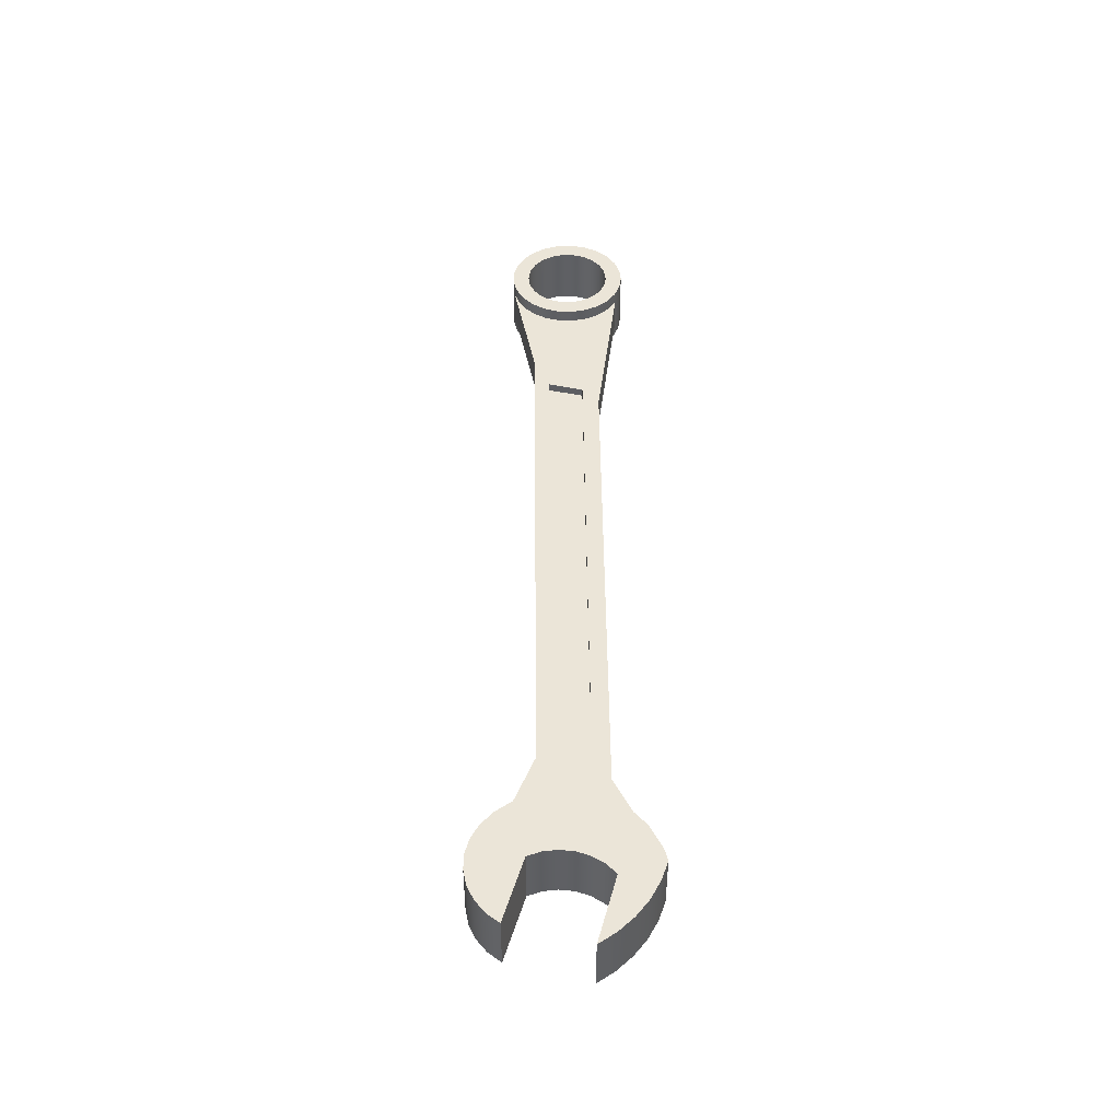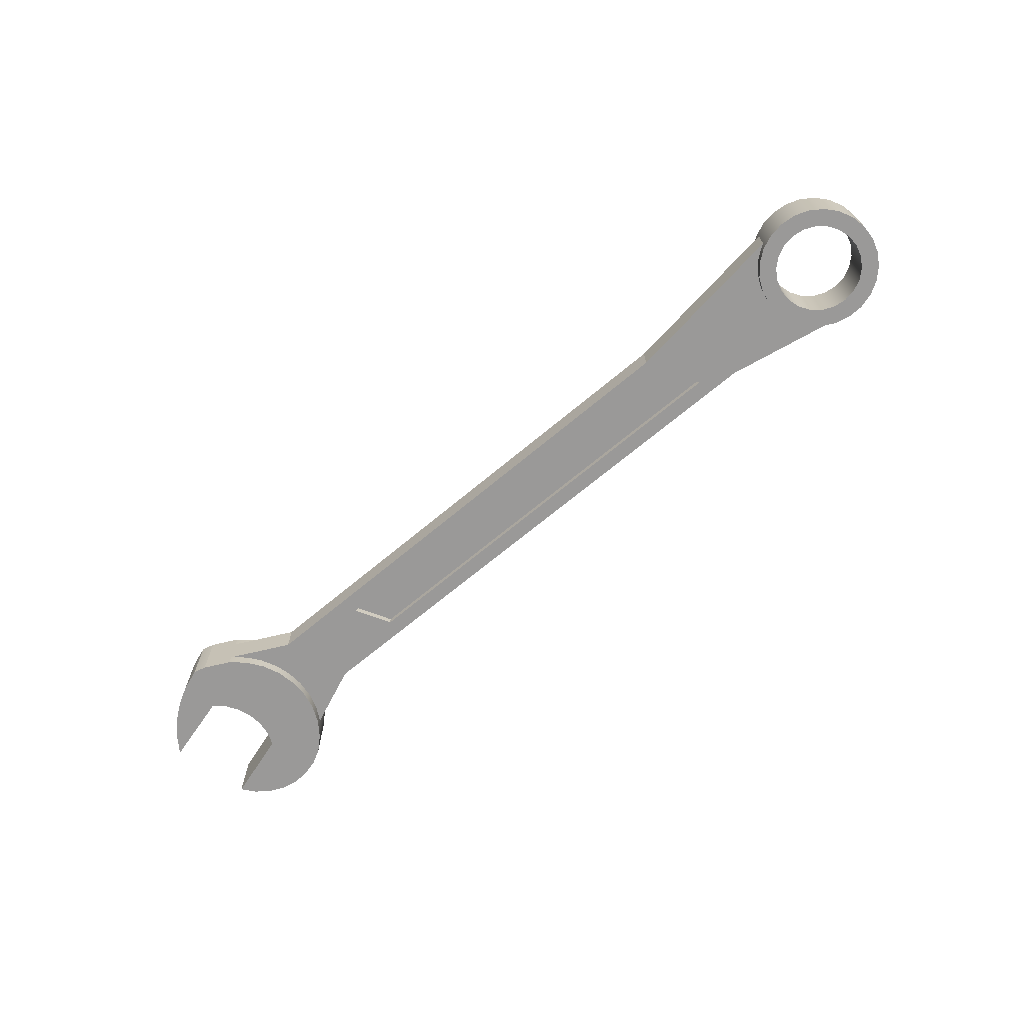
<metadata>
{"format":"obj","ext":"obj","renderer":"f3d","projection":"perspective","resolution":1024,"background":"white","views":[{"elev":45.8,"azim":65.9,"up":"+Y"},{"elev":-69.1,"azim":-163.7,"up":"+Y"}]}
</metadata>
<code>
v -7.221 0.35 -1.5
v -7.198 0.35 -1.679
v -7.132 0.35 -1.847
v -7.026 0.35 -1.994
v -6.886 0.35 -2.109
v -6.723 0.35 -2.186
v -6.545 0.35 -2.22
v -6.365 0.35 -2.208
v -6.193 0.35 -2.152
v -6.04 0.35 -2.056
v -5.917 0.35 -1.924
v -5.83 0.35 -1.765
v -5.785 0.35 -1.59
v -5.785 0.35 -1.41
v -5.83 0.35 -1.235
v -5.917 0.35 -1.076
v -6.04 0.35 -0.9444
v -6.193 0.35 -0.8475
v -6.365 0.35 -0.7917
v -6.545 0.35 -0.7803
v -6.723 0.35 -0.8142
v -6.886 0.35 -0.8911
v -7.026 0.35 -1.006
v -7.132 0.35 -1.153
v -7.198 0.35 -1.321
v -7.221 -0.35 -1.5
v -7.198 -0.35 -1.321
v -7.132 -0.35 -1.153
v -7.026 -0.35 -1.006
v -6.886 -0.35 -0.8911
v -6.723 -0.35 -0.8142
v -6.545 -0.35 -0.7803
v -6.365 -0.35 -0.7917
v -6.193 -0.35 -0.8475
v -6.04 -0.35 -0.9444
v -5.917 -0.35 -1.076
v -5.83 -0.35 -1.235
v -5.785 -0.35 -1.41
v -5.785 -0.35 -1.59
v -5.83 -0.35 -1.765
v -5.917 -0.35 -1.924
v -6.04 -0.35 -2.056
v -6.193 -0.35 -2.152
v -6.365 -0.35 -2.208
v -6.545 -0.35 -2.22
v -6.723 -0.35 -2.186
v -6.886 -0.35 -2.109
v -7.026 -0.35 -1.994
v -7.132 -0.35 -1.847
v -7.198 -0.35 -1.679
v -5.936 -0.2 -1.949
v -5.843 -0.2 -1.798
v -5.79 -0.2 -1.628
v -5.781 -0.2 -1.451
v -5.814 -0.2 -1.276
v -5.89 -0.2 -1.116
v -6.002 -0.2 -0.9781
v -6.145 -0.2 -0.8723
v -6.309 -0.2 -0.8046
v -6.485 -0.2 -0.779
v -6.662 -0.2 -0.7973
v -6.662 0.2 -0.7973
v -6.485 0.2 -0.779
v -6.309 0.2 -0.8046
v -6.145 0.2 -0.8723
v -6.002 0.2 -0.9781
v -5.89 0.2 -1.116
v -5.814 0.2 -1.276
v -5.781 0.2 -1.451
v -5.79 0.2 -1.628
v -5.843 0.2 -1.798
v -5.936 0.2 -1.949
v -7.221 -0.35 -1.5
v -7.221 0.35 -1.5
v -7.017 -0.35 -1.5
v -6.996 -0.35 -1.354
v -6.935 -0.35 -1.221
v -6.838 -0.35 -1.109
v -6.715 -0.35 -1.03
v -6.574 -0.35 -0.9884
v -6.426 -0.35 -0.9884
v -6.285 -0.35 -1.03
v -6.162 -0.35 -1.109
v -6.065 -0.35 -1.221
v -6.004 -0.35 -1.354
v -5.983 -0.35 -1.5
v -6.004 -0.35 -1.646
v -6.065 -0.35 -1.779
v -6.162 -0.35 -1.891
v -6.285 -0.35 -1.97
v -6.426 -0.35 -2.012
v -6.574 -0.35 -2.012
v -6.715 -0.35 -1.97
v -6.838 -0.35 -1.891
v -6.935 -0.35 -1.779
v -6.996 -0.35 -1.646
v -7.221 -0.35 -1.5
v -7.198 -0.35 -1.679
v -7.132 -0.35 -1.847
v -7.026 -0.35 -1.994
v -6.886 -0.35 -2.109
v -6.723 -0.35 -2.186
v -6.545 -0.35 -2.22
v -6.365 -0.35 -2.208
v -6.193 -0.35 -2.152
v -6.04 -0.35 -2.056
v -5.917 -0.35 -1.924
v -5.83 -0.35 -1.765
v -5.785 -0.35 -1.59
v -5.785 -0.35 -1.41
v -5.83 -0.35 -1.235
v -5.917 -0.35 -1.076
v -6.04 -0.35 -0.9444
v -6.193 -0.35 -0.8475
v -6.365 -0.35 -0.7917
v -6.545 -0.35 -0.7803
v -6.723 -0.35 -0.8142
v -6.886 -0.35 -0.8911
v -7.026 -0.35 -1.006
v -7.132 -0.35 -1.153
v -7.198 -0.35 -1.321
v -7.017 -0.35 -1.5
v -6.996 -0.35 -1.646
v -6.935 -0.35 -1.779
v -6.838 -0.35 -1.891
v -6.715 -0.35 -1.97
v -6.574 -0.35 -2.012
v -6.426 -0.35 -2.012
v -6.285 -0.35 -1.97
v -6.162 -0.35 -1.891
v -6.065 -0.35 -1.779
v -6.004 -0.35 -1.646
v -5.983 -0.35 -1.5
v -6.004 -0.35 -1.354
v -6.065 -0.35 -1.221
v -6.162 -0.35 -1.109
v -6.285 -0.35 -1.03
v -6.426 -0.35 -0.9884
v -6.574 -0.35 -0.9884
v -6.715 -0.35 -1.03
v -6.838 -0.35 -1.109
v -6.935 -0.35 -1.221
v -6.996 -0.35 -1.354
v -7.017 0.35 -1.5
v -6.996 0.35 -1.354
v -6.935 0.35 -1.221
v -6.838 0.35 -1.109
v -6.715 0.35 -1.03
v -6.574 0.35 -0.9884
v -6.426 0.35 -0.9884
v -6.285 0.35 -1.03
v -6.162 0.35 -1.109
v -6.065 0.35 -1.221
v -6.004 0.35 -1.354
v -5.983 0.35 -1.5
v -6.004 0.35 -1.646
v -6.065 0.35 -1.779
v -6.162 0.35 -1.891
v -6.285 0.35 -1.97
v -6.426 0.35 -2.012
v -6.574 0.35 -2.012
v -6.715 0.35 -1.97
v -6.838 0.35 -1.891
v -6.935 0.35 -1.779
v -6.996 0.35 -1.646
v -7.017 0.35 -1.5
v -7.017 -0.35 -1.5
v -7.017 0.35 -1.5
v -6.996 0.35 -1.646
v -6.935 0.35 -1.779
v -6.838 0.35 -1.891
v -6.715 0.35 -1.97
v -6.574 0.35 -2.012
v -6.426 0.35 -2.012
v -6.285 0.35 -1.97
v -6.162 0.35 -1.891
v -6.065 0.35 -1.779
v -6.004 0.35 -1.646
v -5.983 0.35 -1.5
v -6.004 0.35 -1.354
v -6.065 0.35 -1.221
v -6.162 0.35 -1.109
v -6.285 0.35 -1.03
v -6.426 0.35 -0.9884
v -6.574 0.35 -0.9884
v -6.715 0.35 -1.03
v -6.838 0.35 -1.109
v -6.935 0.35 -1.221
v -6.996 0.35 -1.354
v -7.221 0.35 -1.5
v -7.198 0.35 -1.321
v -7.132 0.35 -1.153
v -7.026 0.35 -1.006
v -6.886 0.35 -0.8911
v -6.723 0.35 -0.8142
v -6.545 0.35 -0.7803
v -6.365 0.35 -0.7917
v -6.193 0.35 -0.8475
v -6.04 0.35 -0.9444
v -5.917 0.35 -1.076
v -5.83 0.35 -1.235
v -5.785 0.35 -1.41
v -5.785 0.35 -1.59
v -5.83 0.35 -1.765
v -5.917 0.35 -1.924
v -6.04 0.35 -2.056
v -6.193 0.35 -2.152
v -6.365 0.35 -2.208
v -6.545 0.35 -2.22
v -6.723 0.35 -2.186
v -6.886 0.35 -2.109
v -7.026 0.35 -1.994
v -7.132 0.35 -1.847
v -7.198 0.35 -1.679
v 2.077 0.2 1.461
v 1.884 0.2 1.522
v 1.706 0.2 1.618
v 1.55 0.2 1.747
v 1.42 0.2 1.903
v 1.323 0.2 2.081
v 1.261 0.2 2.273
v 1.237 0.2 2.475
v 1.252 0.2 2.677
v 1.252 -0.2 2.677
v 1.237 -0.2 2.475
v 1.261 -0.2 2.273
v 1.323 -0.2 2.081
v 1.42 -0.2 1.903
v 1.55 -0.2 1.747
v 1.706 -0.2 1.618
v 1.884 -0.2 1.522
v 2.077 -0.2 1.461
v 2.077 -0.35 1.461
v 1.867 -0.35 1.529
v 1.675 -0.35 1.64
v 1.511 -0.35 1.788
v 1.381 -0.35 1.966
v 1.29 -0.35 2.168
v 1.243 -0.35 2.384
v 1.242 -0.35 2.606
v 1.287 -0.35 2.822
v 1.376 -0.35 3.025
v 1.376 0.35 3.025
v 1.287 0.35 2.822
v 1.242 0.35 2.606
v 1.243 0.35 2.384
v 1.29 0.35 2.168
v 1.381 0.35 1.966
v 1.511 0.35 1.788
v 1.675 0.35 1.64
v 1.867 0.35 1.529
v 2.077 0.35 1.461
v 2.569 -0.35 1.472
v 2.752 -0.35 1.642
v 2.906 -0.35 1.839
v 3.028 -0.35 2.058
v 3.114 -0.35 2.292
v 3.162 -0.35 2.537
v 2.5 -0.35 2
v 2.339 -0.35 2.057
v 2.195 -0.35 2.15
v 2.077 -0.35 2.274
v 1.991 -0.35 2.421
v 1.941 -0.35 2.585
v 1.931 -0.35 2.756
v 2.559 -0.35 3.294
v 2.387 -0.35 3.382
v 2.199 -0.35 3.429
v 2.005 -0.35 3.43
v 1.816 -0.35 3.387
v 1.642 -0.35 3.302
v 1.493 -0.35 3.179
v 1.376 -0.35 3.025
v 1.287 -0.35 2.822
v 1.242 -0.35 2.606
v 1.243 -0.35 2.384
v 1.29 -0.35 2.168
v 1.381 -0.35 1.966
v 1.511 -0.35 1.788
v 1.675 -0.35 1.64
v 1.867 -0.35 1.529
v 2.077 -0.35 1.461
v 2.417 -0.35 1.443
v 2.468 -0.35 1.45
v 2.519 -0.35 1.46
v 3.162 -0.35 2.537
v 3.162 0.35 2.537
v 2.5 0.35 2
v 2.5 -0.35 2
v 2.5 -0.35 2
v 2.5 0.35 2
v 2.339 0.35 2.057
v 2.195 0.35 2.15
v 2.077 0.35 2.274
v 1.991 0.35 2.421
v 1.941 0.35 2.585
v 1.931 0.35 2.756
v 1.931 -0.35 2.756
v 1.941 -0.35 2.585
v 1.991 -0.35 2.421
v 2.077 -0.35 2.274
v 2.195 -0.35 2.15
v 2.339 -0.35 2.057
v 1.931 -0.35 2.756
v 1.931 0.35 2.756
v 2.559 0.35 3.294
v 2.559 -0.35 3.294
v 2.559 -0.35 3.294
v 2.559 0.35 3.294
v 2.387 0.35 3.382
v 2.199 0.35 3.429
v 2.005 0.35 3.43
v 1.816 0.35 3.387
v 1.642 0.35 3.302
v 1.493 0.35 3.179
v 1.376 0.35 3.025
v 1.376 -0.35 3.025
v 1.493 -0.35 3.179
v 1.642 -0.35 3.302
v 1.816 -0.35 3.387
v 2.005 -0.35 3.43
v 2.199 -0.35 3.429
v 2.387 -0.35 3.382
v 2.417 -0.35 1.443
v 2.417 0.35 1.443
v 2.468 0.35 1.45
v 2.519 0.35 1.46
v 2.569 0.35 1.472
v 2.569 -0.35 1.472
v 2.519 -0.35 1.46
v 2.468 -0.35 1.45
v 2.569 -0.35 1.472
v 2.569 0.35 1.472
v 2.752 0.35 1.642
v 2.906 0.35 1.839
v 3.028 0.35 2.058
v 3.114 0.35 2.292
v 3.162 0.35 2.537
v 3.162 -0.35 2.537
v 3.114 -0.35 2.292
v 3.028 -0.35 2.058
v 2.906 -0.35 1.839
v 2.752 -0.35 1.642
v 3.162 0.35 2.537
v 3.114 0.35 2.292
v 3.028 0.35 2.058
v 2.906 0.35 1.839
v 2.752 0.35 1.642
v 2.569 0.35 1.472
v 2.519 0.35 1.46
v 2.468 0.35 1.45
v 2.417 0.35 1.443
v 2.077 0.35 1.461
v 1.867 0.35 1.529
v 1.675 0.35 1.64
v 1.511 0.35 1.788
v 1.381 0.35 1.966
v 1.29 0.35 2.168
v 1.243 0.35 2.384
v 1.242 0.35 2.606
v 1.287 0.35 2.822
v 1.376 0.35 3.025
v 1.493 0.35 3.179
v 1.642 0.35 3.302
v 1.816 0.35 3.387
v 2.005 0.35 3.43
v 2.199 0.35 3.429
v 2.387 0.35 3.382
v 2.559 0.35 3.294
v 1.931 0.35 2.756
v 1.941 0.35 2.585
v 1.991 0.35 2.421
v 2.077 0.35 2.274
v 2.195 0.35 2.15
v 2.339 0.35 2.057
v 2.5 0.35 2
v -0.0866 -0.1 1.568
v -4.765 -0.1 -0.4659
v -4.496 -0.1 -0.8105
v 0.2972 -0.1 1.281
v -4.765 0.1 -0.4659
v -0.0866 0.1 1.568
v 0.2972 0.1 1.281
v -4.496 0.1 -0.8105
v -4.496 -0.1 -0.8105
v -4.765 -0.1 -0.4659
v -4.765 -0.2 -0.4659
v -4.496 -0.2 -0.8105
v 0.2972 -0.1 1.281
v -4.496 -0.1 -0.8105
v -4.496 -0.2 -0.8105
v 0.2972 -0.2 1.281
v -4.496 0.1 -0.8105
v 0.2972 0.1 1.281
v 0.2972 0.2 1.281
v -4.496 0.2 -0.8105
v -4.765 -0.1 -0.4659
v -0.0866 -0.1 1.568
v -0.0866 -0.2 1.568
v -4.765 -0.2 -0.4659
v -0.0866 -0.1 1.568
v 0.2972 -0.1 1.281
v 0.2972 -0.2 1.281
v -0.0866 -0.2 1.568
v -4.765 -0.2 -0.4659
v -0.0866 -0.2 1.568
v 0.2972 -0.2 1.281
v -4.496 -0.2 -0.8105
v 0.712 -0.2 2.113
v -5.214 -0.2 -0.4641
v -6.662 -0.2 -0.7973
v -6.485 -0.2 -0.779
v -6.309 -0.2 -0.8046
v -6.145 -0.2 -0.8723
v -6.002 -0.2 -0.9781
v -5.89 -0.2 -1.116
v -5.814 -0.2 -1.276
v -5.781 -0.2 -1.451
v -5.79 -0.2 -1.628
v -5.843 -0.2 -1.798
v -5.936 -0.2 -1.949
v -4.2 -0.2 -0.9
v 1.3 -0.2 1.5
v 2.077 -0.2 1.461
v 1.884 -0.2 1.522
v 1.706 -0.2 1.618
v 1.55 -0.2 1.747
v 1.42 -0.2 1.903
v 1.323 -0.2 2.081
v 1.261 -0.2 2.273
v 1.237 -0.2 2.475
v 1.252 -0.2 2.677
v 0.2972 0.1 1.281
v -0.0866 0.1 1.568
v -0.0866 0.2 1.568
v 0.2972 0.2 1.281
v -4.765 0.1 -0.4659
v -4.496 0.1 -0.8105
v -4.496 0.2 -0.8105
v -4.765 0.2 -0.4659
v -0.0866 0.1 1.568
v -4.765 0.1 -0.4659
v -4.765 0.2 -0.4659
v -0.0866 0.2 1.568
v -5.214 -0.2 -0.4641
v -5.214 0.2 -0.4641
v -6.662 0.2 -0.7973
v -6.662 -0.2 -0.7973
v -5.936 -0.2 -1.949
v -5.936 0.2 -1.949
v -4.2 0.2 -0.9
v -4.2 -0.2 -0.9
v -4.2 -0.2 -0.9
v -4.2 0.2 -0.9
v 1.3 0.2 1.5
v 1.3 -0.2 1.5
v 1.3 -0.2 1.5
v 1.3 0.2 1.5
v 2.077 0.2 1.461
v 2.077 0.35 1.461
v 2.417 0.35 1.443
v 2.417 -0.35 1.443
v 2.077 -0.35 1.461
v 2.077 -0.2 1.461
v 1.252 -0.2 2.677
v 1.252 0.2 2.677
v 0.712 0.2 2.113
v 0.712 -0.2 2.113
v 0.712 -0.2 2.113
v 0.712 0.2 2.113
v -5.214 0.2 -0.4641
v -5.214 -0.2 -0.4641
v -0.0866 0.2 1.568
v -4.765 0.2 -0.4659
v -4.496 0.2 -0.8105
v 0.2972 0.2 1.281
v -5.214 0.2 -0.4641
v 0.712 0.2 2.113
v 1.252 0.2 2.677
v 1.237 0.2 2.475
v 1.261 0.2 2.273
v 1.323 0.2 2.081
v 1.42 0.2 1.903
v 1.55 0.2 1.747
v 1.706 0.2 1.618
v 1.884 0.2 1.522
v 2.077 0.2 1.461
v 1.3 0.2 1.5
v -4.2 0.2 -0.9
v -5.936 0.2 -1.949
v -5.843 0.2 -1.798
v -5.79 0.2 -1.628
v -5.781 0.2 -1.451
v -5.814 0.2 -1.276
v -5.89 0.2 -1.116
v -6.002 0.2 -0.9781
v -6.145 0.2 -0.8723
v -6.309 0.2 -0.8046
v -6.485 0.2 -0.779
v -6.662 0.2 -0.7973
g a74e0962-e2fb-11ea-b043-54bf646e7e1f
f 2 50 1
f 1 50 73
f 74 26 25
f 25 26 27
f 25 27 24
f 24 27 28
f 24 28 23
f 23 28 29
f 23 29 22
f 22 29 30
f 22 30 21
f 21 30 31
f 21 31 62
f 62 31 61
f 61 31 32
f 61 32 60
f 60 32 33
f 60 33 59
f 59 33 34
f 59 34 58
f 58 34 35
f 58 35 57
f 57 35 36
f 57 36 56
f 56 36 37
f 56 37 55
f 55 37 38
f 55 38 54
f 54 38 39
f 54 39 53
f 53 39 40
f 53 40 52
f 52 40 41
f 52 41 51
f 51 41 42
f 51 42 10
f 10 42 9
f 9 42 43
f 9 43 8
f 8 43 44
f 8 44 7
f 7 44 45
f 7 45 6
f 6 45 46
f 6 46 5
f 5 46 47
f 5 47 4
f 4 47 48
f 4 48 3
f 3 48 49
f 3 49 2
f 2 49 50
f 51 10 72
f 72 10 11
f 72 11 71
f 71 11 12
f 71 12 70
f 70 12 13
f 70 13 69
f 69 13 14
f 69 14 68
f 68 14 15
f 68 15 67
f 67 15 16
f 67 16 66
f 66 16 17
f 66 17 65
f 65 17 18
f 65 18 64
f 64 18 19
f 64 19 63
f 63 19 20
f 63 20 62
f 62 20 21
g a74fde36-e2fb-11ea-a21c-54bf646e7e1f
f 76 121 75
f 75 121 97
f 75 97 98
f 121 76 120
f 120 76 77
f 120 77 119
f 119 77 78
f 119 78 118
f 118 78 79
f 118 79 117
f 117 79 80
f 117 80 116
f 116 80 81
f 116 81 115
f 115 81 82
f 115 82 114
f 114 82 113
f 113 82 83
f 113 83 112
f 112 83 84
f 112 84 111
f 111 84 85
f 111 85 110
f 110 85 86
f 110 86 109
f 109 86 87
f 109 87 108
f 108 87 88
f 108 88 107
f 107 88 89
f 107 89 106
f 106 89 90
f 106 90 105
f 105 90 104
f 104 90 91
f 104 91 103
f 103 91 92
f 103 92 102
f 102 92 93
f 102 93 101
f 101 93 94
f 101 94 100
f 100 94 95
f 100 95 99
f 99 95 96
f 99 96 98
f 98 96 75
g a751d9f0-e2fb-11ea-a984-54bf646e7e1f
f 123 165 122
f 122 165 166
f 167 144 143
f 143 144 145
f 143 145 146
f 123 124 165
f 165 124 164
f 164 124 125
f 164 125 163
f 163 125 126
f 163 126 162
f 162 126 127
f 162 127 161
f 161 127 128
f 161 128 160
f 160 128 129
f 160 129 159
f 159 129 130
f 159 130 158
f 158 130 131
f 158 131 157
f 157 131 132
f 157 132 156
f 156 132 133
f 156 133 155
f 155 133 134
f 155 134 154
f 154 134 135
f 154 135 153
f 153 135 136
f 153 136 152
f 152 136 137
f 152 137 151
f 151 137 138
f 151 138 150
f 150 138 139
f 150 139 149
f 149 139 140
f 149 140 148
f 148 140 141
f 148 141 147
f 147 141 142
f 147 142 146
f 146 142 143
g a75387ac-e2fb-11ea-86d0-54bf646e7e1f
f 169 214 168
f 168 214 190
f 168 190 191
f 214 169 213
f 213 169 170
f 213 170 212
f 212 170 171
f 212 171 211
f 211 171 172
f 211 172 210
f 210 172 173
f 210 173 209
f 209 173 174
f 209 174 208
f 208 174 175
f 208 175 207
f 207 175 206
f 206 175 176
f 206 176 205
f 205 176 177
f 205 177 204
f 204 177 178
f 204 178 203
f 203 178 179
f 203 179 202
f 202 179 180
f 202 180 201
f 201 180 181
f 201 181 200
f 200 181 182
f 200 182 199
f 199 182 183
f 199 183 198
f 198 183 197
f 197 183 184
f 197 184 196
f 196 184 185
f 196 185 195
f 195 185 186
f 195 186 194
f 194 186 187
f 194 187 193
f 193 187 188
f 193 188 192
f 192 188 189
f 192 189 191
f 191 189 168
g a6f64d42-e2fb-11ea-b0e0-54bf646e7e1f
f 215 216 252
f 252 216 251
f 251 216 217
f 251 217 250
f 250 217 218
f 250 218 249
f 249 218 219
f 249 219 248
f 248 219 220
f 248 220 247
f 247 220 221
f 247 221 246
f 246 221 222
f 246 222 245
f 245 222 223
f 245 223 244
f 244 223 224
f 244 224 241
f 241 224 240
f 240 224 225
f 240 225 239
f 239 225 226
f 239 226 238
f 238 226 227
f 238 227 237
f 237 227 228
f 237 228 236
f 236 228 229
f 236 229 235
f 235 229 230
f 235 230 234
f 234 230 231
f 234 231 233
f 233 231 232
f 242 243 241
f 241 243 244
g a6f7fac6-e2fb-11ea-b77f-54bf646e7e1f
f 285 253 259
f 259 253 254
f 259 254 255
f 255 256 259
f 259 256 257
f 259 257 258
f 260 283 259
f 259 283 284
f 259 284 285
f 283 260 282
f 282 260 261
f 282 261 281
f 281 261 280
f 280 261 262
f 280 262 279
f 279 262 278
f 278 262 263
f 278 263 277
f 277 263 276
f 276 263 264
f 276 264 275
f 275 264 265
f 275 265 274
f 274 265 273
f 273 265 272
f 272 265 271
f 271 265 270
f 270 265 269
f 269 265 268
f 268 265 267
f 267 265 266
g a6f90c34-e2fb-11ea-ada8-54bf646e7e1f
f 287 288 286
f 286 288 289
g a6f9f69c-e2fb-11ea-b249-54bf646e7e1f
f 290 291 303
f 303 291 292
f 303 292 302
f 302 292 293
f 302 293 301
f 301 293 294
f 301 294 300
f 300 294 295
f 300 295 299
f 299 295 296
f 299 296 298
f 298 296 297
g a6fae0f6-e2fb-11ea-ad82-54bf646e7e1f
f 305 306 304
f 304 306 307
g a6fbf258-e2fb-11ea-a86b-54bf646e7e1f
f 308 309 323
f 323 309 310
f 323 310 322
f 322 310 311
f 322 311 321
f 321 311 312
f 321 312 320
f 320 312 313
f 320 313 319
f 319 313 314
f 319 314 318
f 318 314 315
f 318 315 317
f 317 315 316
g a6fd03d8-e2fb-11ea-9450-54bf646e7e1f
f 324 325 331
f 331 325 326
f 331 326 330
f 330 326 327
f 330 327 329
f 329 327 328
g a6fe153e-e2fb-11ea-9d8f-54bf646e7e1f
f 332 333 343
f 343 333 334
f 343 334 342
f 342 334 335
f 342 335 341
f 341 335 336
f 341 336 340
f 340 336 337
f 340 337 339
f 339 337 338
g a6ff9bd4-e2fb-11ea-858d-54bf646e7e1f
f 344 345 376
f 376 345 346
f 376 346 347
f 347 348 376
f 376 348 349
f 376 349 350
f 350 351 376
f 376 351 352
f 376 352 375
f 375 352 353
f 375 353 374
f 374 353 354
f 374 354 355
f 374 355 373
f 373 355 356
f 373 356 357
f 373 357 372
f 372 357 358
f 372 358 359
f 372 359 371
f 371 359 360
f 371 360 370
f 370 360 361
f 370 361 362
f 362 363 370
f 370 363 364
f 370 364 365
f 365 366 370
f 370 366 367
f 370 367 368
f 368 369 370
g a6bbdc64-e2fb-11ea-ba1b-54bf646e7e1f
f 377 378 380
f 380 378 379
g a6bd14e2-e2fb-11ea-9b96-54bf646e7e1f
f 382 383 381
f 381 383 384
g a692a9cc-e2fb-11ea-9cfb-54bf646e7e1f
f 385 386 388
f 388 386 387
g a6925ba2-e2fb-11ea-8b32-54bf646e7e1f
f 389 390 392
f 392 390 391
g 2061ff76-361c-3821-8774-b146fb43cf10
f 393 394 396
f 396 394 395
g a692f7dc-e2fb-11ea-a8d7-54bf646e7e1f
f 397 398 400
f 400 398 399
g a6920d80-e2fb-11ea-a2c3-54bf646e7e1f
f 401 402 404
f 404 402 403
g a691bf64-e2fb-11ea-8ee8-54bf646e7e1f
f 408 405 410
f 410 405 406
f 410 406 409
f 409 406 428
f 409 428 429
f 428 406 423
f 423 406 407
f 423 407 422
f 422 407 408
f 422 408 417
f 417 408 416
f 416 408 415
f 415 408 410
f 415 410 414
f 414 410 413
f 413 410 412
f 412 410 411
f 417 418 422
f 422 418 419
f 422 419 420
f 420 421 422
f 424 425 423
f 423 425 426
f 423 426 427
f 427 428 423
f 429 430 409
f 409 430 431
f 409 431 432
g f2e1c71b-20a6-3e7a-b5cf-0547c3be0855
f 433 434 436
f 436 434 435
g 3aebff16-108c-3d3f-8b68-c962d609fb31
f 437 438 440
f 440 438 439
g 09356ded-af9e-33ee-bdf1-a9fd5bf948e7
f 441 442 444
f 444 442 443
g a69345fa-e2fb-11ea-9862-54bf646e7e1f
f 446 447 445
f 445 447 448
g a6940962-e2fb-11ea-9ae1-54bf646e7e1f
f 450 451 449
f 449 451 452
g a6945770-e2fb-11ea-9b13-54bf646e7e1f
f 454 455 453
f 453 455 456
g a694a59c-e2fb-11ea-87fb-54bf646e7e1f
f 458 459 457
f 457 459 464
f 464 459 462
f 464 462 463
f 460 461 459
f 459 461 462
g a69541b8-e2fb-11ea-a87f-54bf646e7e1f
f 466 467 465
f 465 467 468
g a695b6e2-e2fb-11ea-858d-54bf646e7e1f
f 470 471 469
f 469 471 472
g a6960510-e2fb-11ea-b8ec-54bf646e7e1f
f 474 477 473
f 473 477 478
f 473 478 483
f 483 478 482
f 482 478 481
f 481 478 480
f 480 478 479
f 474 475 477
f 477 475 496
f 477 496 497
f 476 489 475
f 475 489 494
f 475 494 495
f 489 476 488
f 488 476 473
f 488 473 483
f 483 484 488
f 488 484 485
f 488 485 486
f 486 487 488
f 490 491 489
f 489 491 492
f 489 492 493
f 493 494 489
f 495 496 475
f 497 498 477
f 477 498 499
f 477 499 500

</code>
